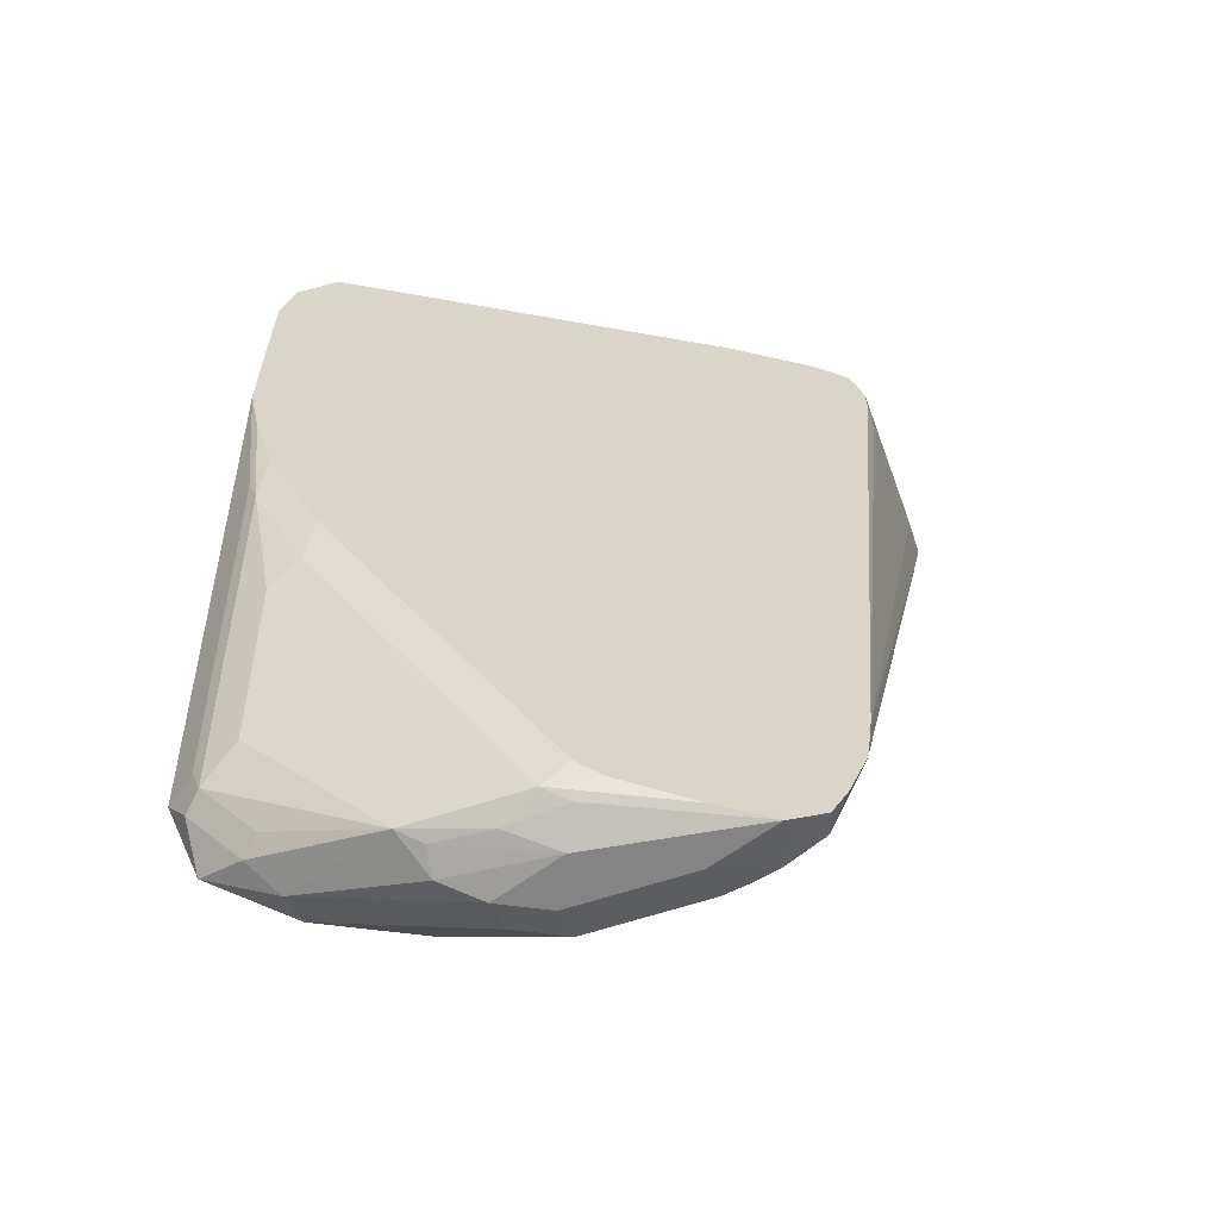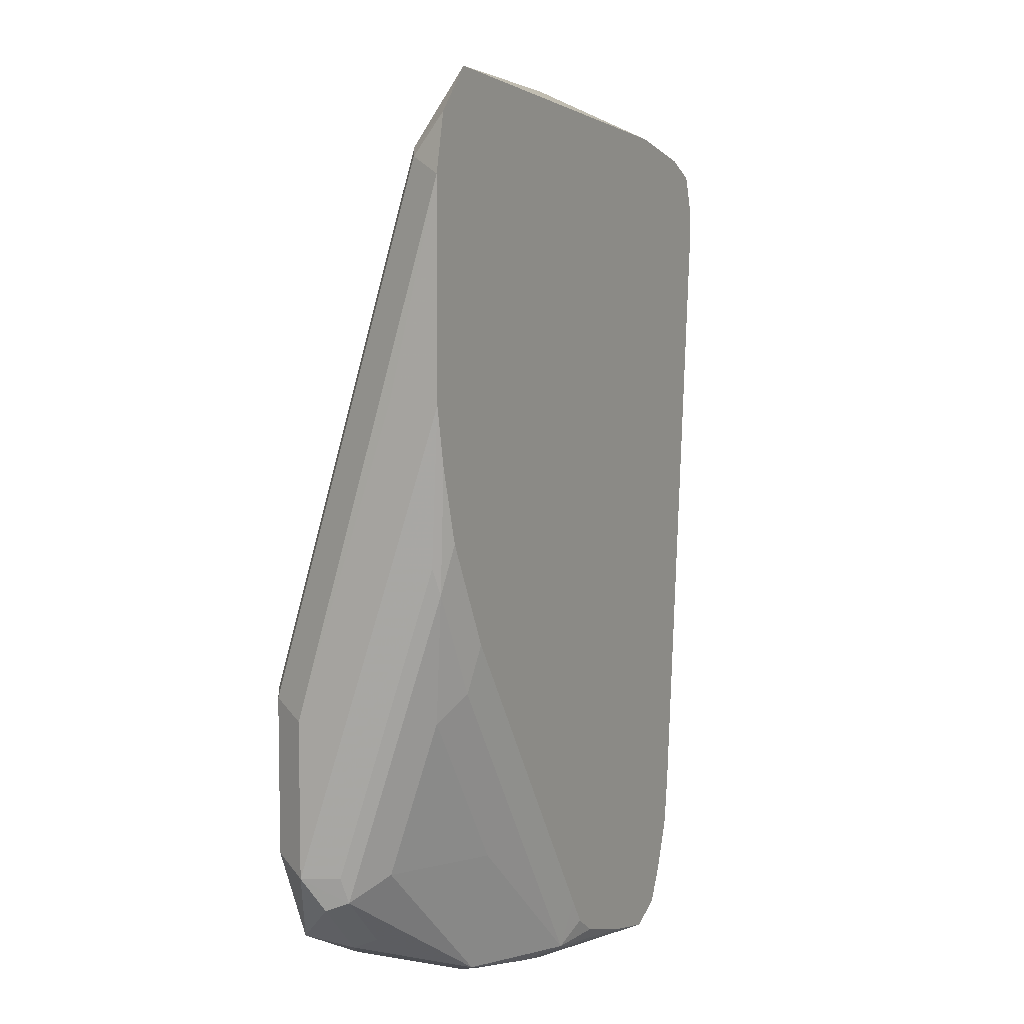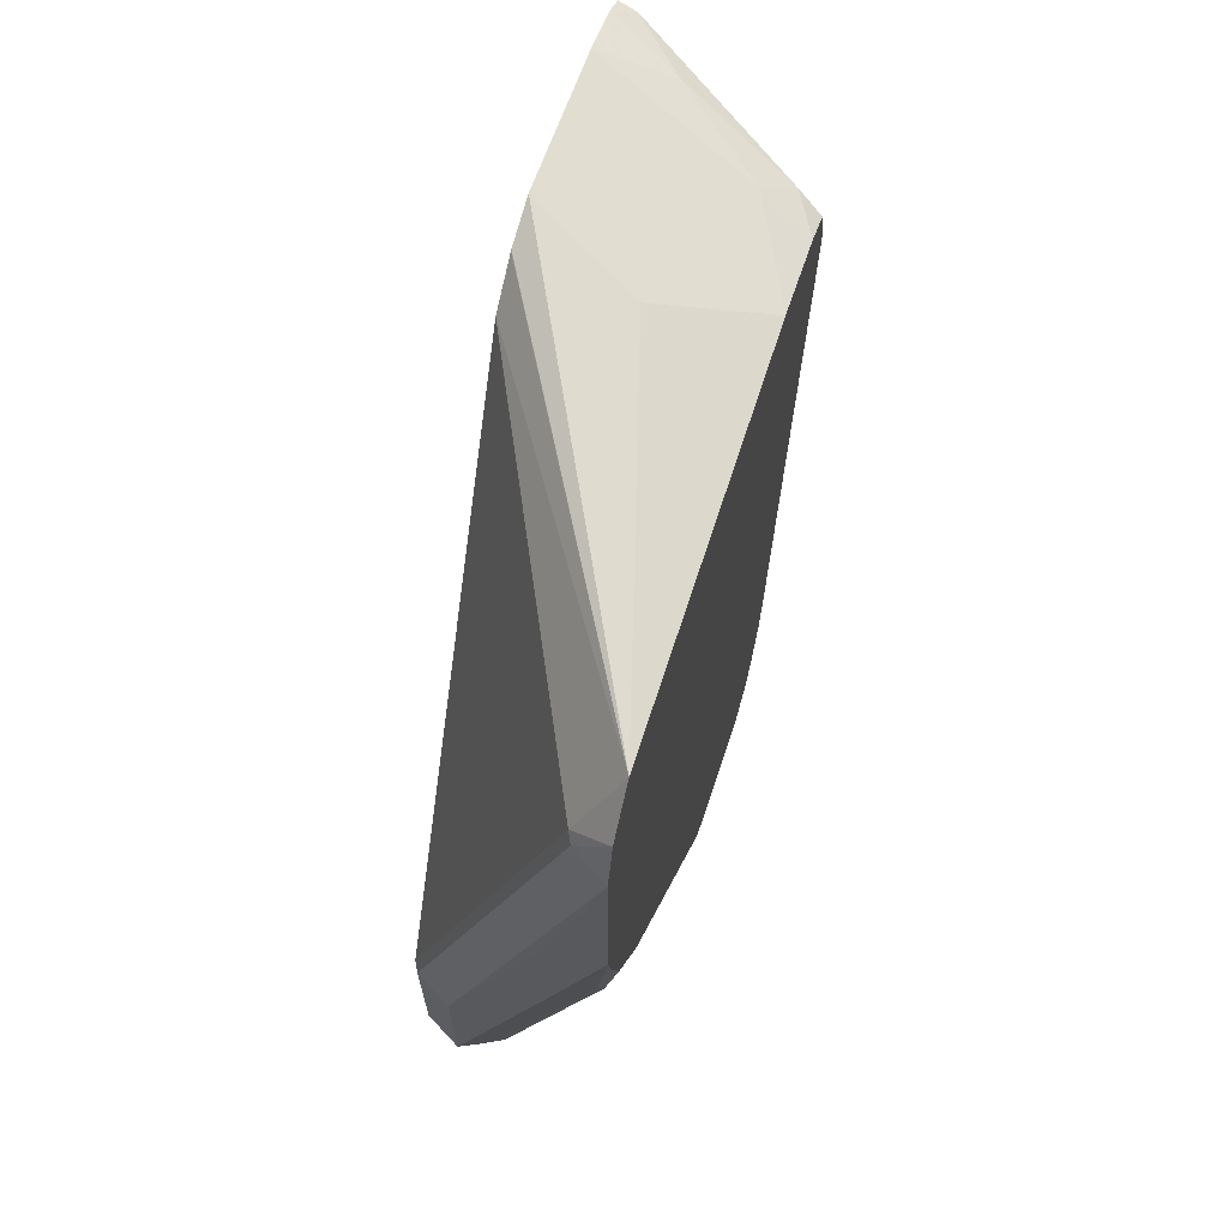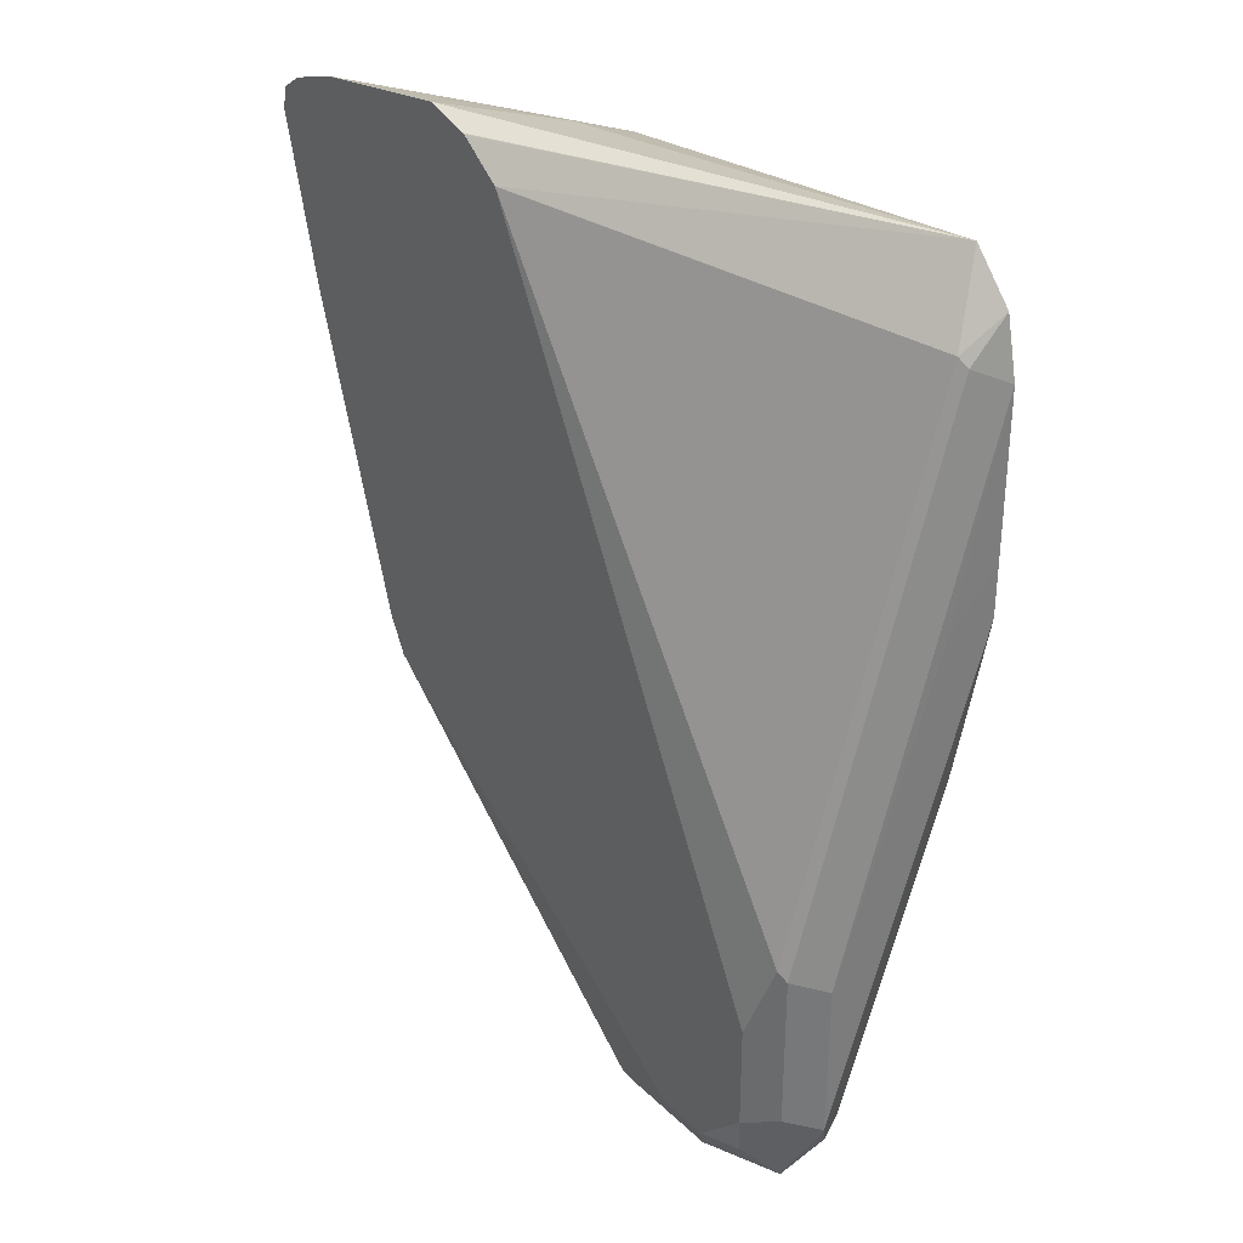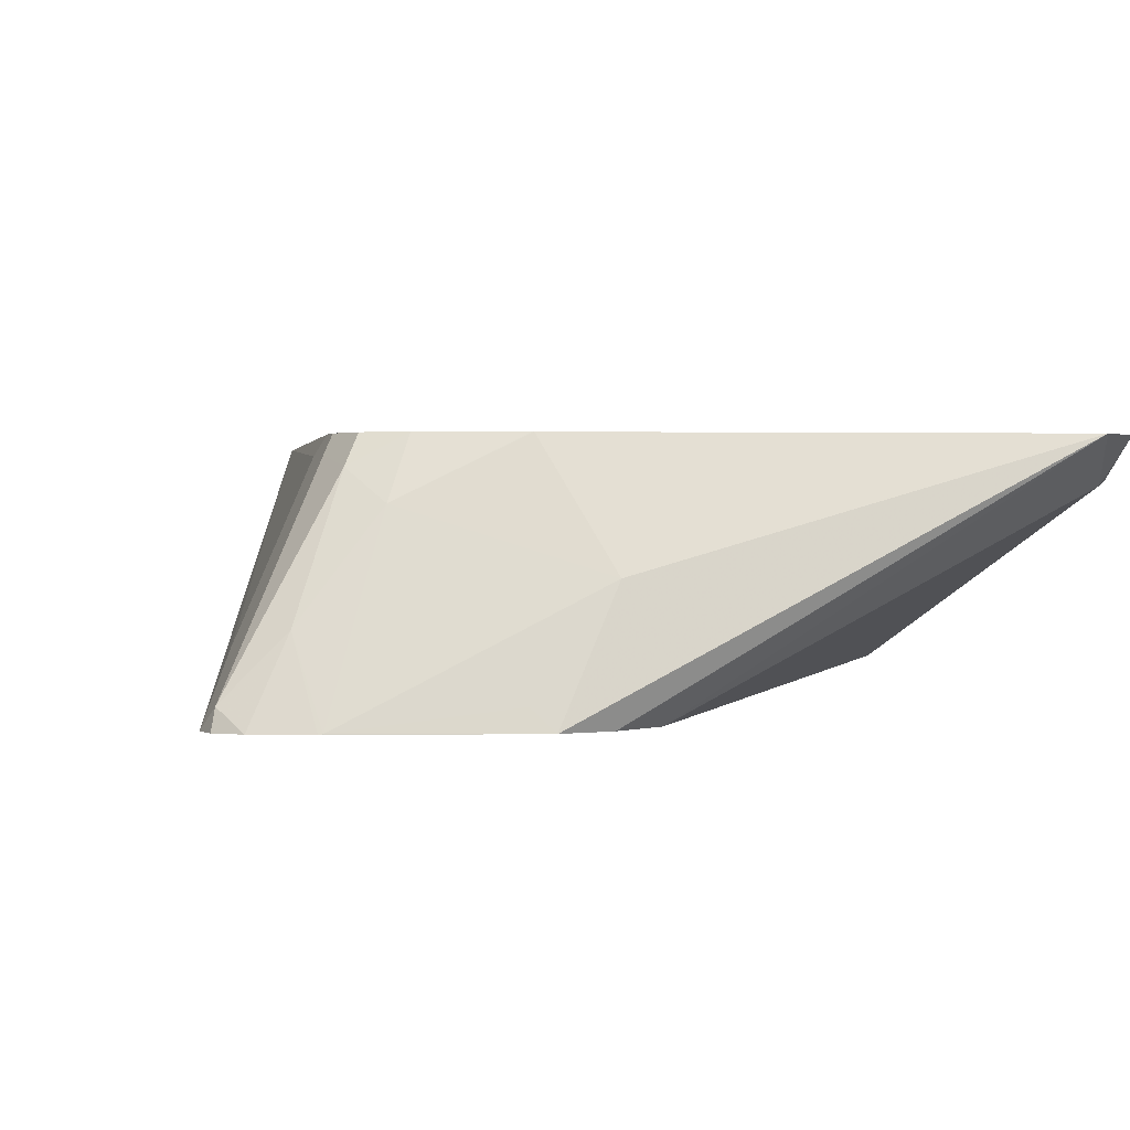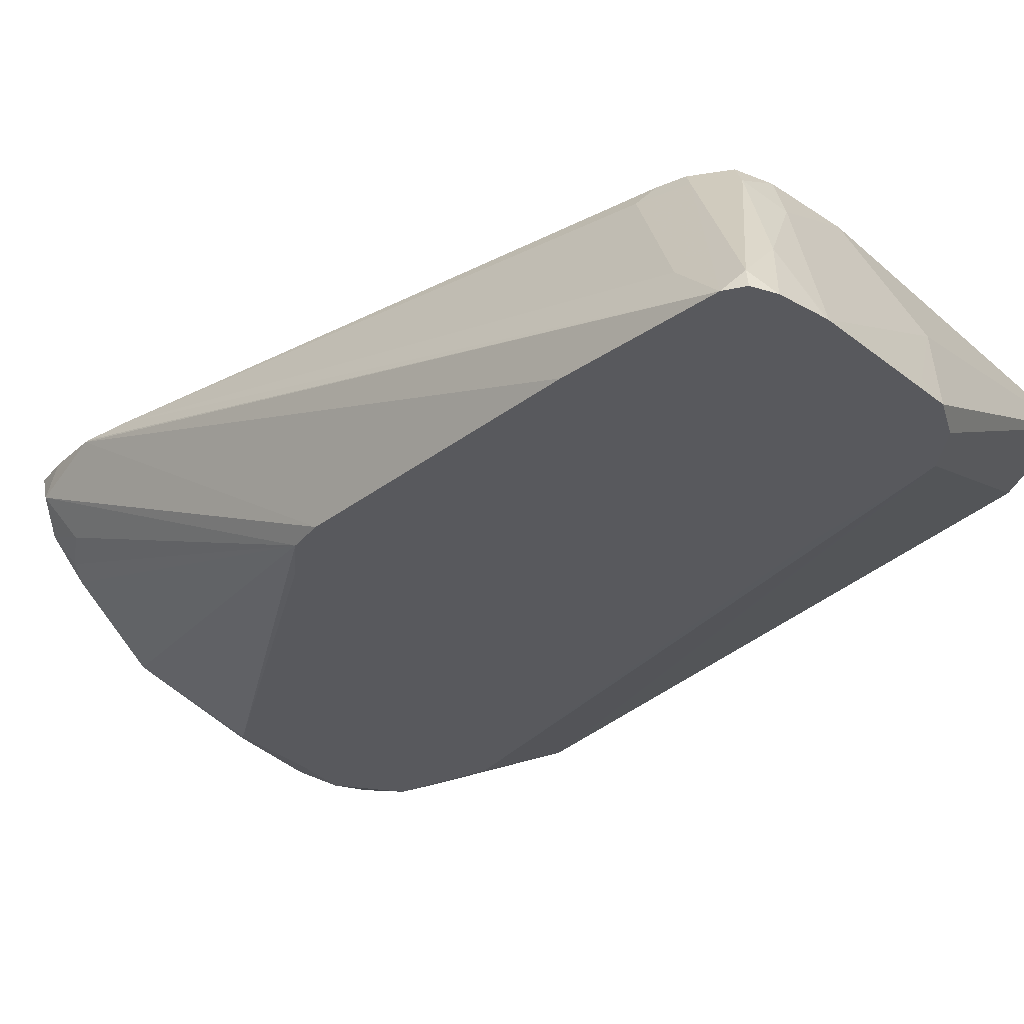
<metadata>
{"format":"obj","ext":"obj","renderer":"f3d","projection":"perspective","resolution":1024,"background":"white","views":[{"elev":-61.3,"azim":-7.7,"up":"+Y"},{"elev":6.9,"azim":-62.8,"up":"+Y"},{"elev":66.9,"azim":-72.8,"up":"+Y"},{"elev":33.0,"azim":-127.9,"up":"+Y"},{"elev":1.3,"azim":167.0,"up":"+Z"},{"elev":-30.0,"azim":121.9,"up":"+Z"}]}
</metadata>
<code>
v -0.4313 -0.5032 0.611
v -0.4313 -0.4493 0.611
v -0.4253 -0.4972 0.5991
v -0.4193 -0.5271 0.6051
v -0.4253 -0.5152 0.617
v -0.4223 -0.5122 0.6245
v -0.4253 -0.5032 0.623
v -0.4313 -0.3953 0.647
v -0.4313 -0.3953 0.629
v -0.4311 -0.2694 0.6645
v -0.4253 -0.2636 0.653
v -0.4253 -0.4433 0.5991
v -0.4133 -0.5032 0.5931
v -0.4223 -0.4403 0.5976
v -0.4103 -0.5182 0.5961
v -0.3894 -0.5331 0.5991
v -0.3954 -0.5391 0.611
v -0.4073 -0.5331 0.617
v -0.4044 -0.5301 0.6245
v -0.3684 -0.5481 0.6425
v -0.4133 -0.5032 0.6357
v -0.4133 -0.4493 0.6537
v -0.4223 -0.4043 0.6605
v -0.4253 -0.3953 0.659
v -0.4313 -0.342 0.6645
v -0.4313 -0.3415 0.647
v -0.4268 -0.2499 0.6645
v -0.4313 -0.324 0.6645
v -0.4223 -0.2606 0.6515
v -0.3954 -0.5211 0.5931
v -0.4133 -0.4672 0.5931
v -0.3503 -0.4136 0.5928
v -0.3486 -0.4205 0.5928
v -0.2996 -0.2398 0.5928
v -0.3055 -0.2516 0.5928
v -0.3504 -0.5301 0.5976
v -0.3534 -0.5331 0.5991
v -0.3355 -0.5511 0.617
v -0.3415 -0.5571 0.629
v -0.3564 -0.5541 0.632
v -0.3594 -0.5511 0.641
v -0.3415 -0.5526 0.6492
v -0.3325 -0.5481 0.6605
v -0.3774 -0.5032 0.6537
v -0.4044 -0.4403 0.6605
v -0.4201 -0.3876 0.6645
v -0.4274 -0.3619 0.6645
v -0.4266 -0.2497 0.6645
v -0.4133 -0.2349 0.6645
v -0.2994 -0.2396 0.5928
v -0.3774 -0.5211 0.5931
v -0.3417 -0.4251 0.5928
v -0.3368 -0.4267 0.5928
v -0.2538 -0.4358 0.5928
v -0.3189 -0.2852 0.5928
v -0.319 -0.2856 0.5928
v -0.337 -0.3575 0.5928
v -0.3175 -0.5511 0.617
v -0.2396 -0.4253 0.5928
v -0.3235 -0.5571 0.629
v -0.3235 -0.5571 0.647
v -0.3235 -0.5511 0.659
v -0.29 -0.5532 0.6645
v -0.3157 -0.5459 0.6645
v -0.3244 -0.5401 0.6645
v -0.3303 -0.5313 0.6645
v -0.3662 -0.4774 0.6645
v -0.4021 -0.4235 0.6645
v -0.2876 -0.2336 0.629
v -0.2698 -0.2246 0.5928
v -0.2849 -0.2289 0.5928
v -0.2853 -0.229 0.5928
v -0.2701 -0.2514 0.6645
v -0.2816 -0.5511 0.635
v -0.2336 -0.4133 0.5928
v -0.2561 -0.5481 0.656
v -0.2636 -0.5391 0.641
v -0.2741 -0.5481 0.638
v -0.2876 -0.5571 0.647
v -0.2701 -0.5571 0.6645
v -0.2606 -0.2426 0.638
v -0.2516 -0.2336 0.611
v -0.2636 -0.2276 0.5991
v -0.2157 -0.2336 0.5931
v -0.2159 -0.2335 0.5928
v -0.2695 -0.2515 0.6645
v -0.2337 -0.2516 0.647
v -0.2673 -0.5526 0.647
v -0.2454 -0.5219 0.6645
v -0.2022 -0.308 0.5928
v -0.2519 -0.5396 0.6645
v -0.2575 -0.551 0.6645
v -0.2695 -0.557 0.6645
v -0.2246 -0.2426 0.62
v -0.2144 -0.2339 0.5928
v -0.2156 -0.2336 0.5928
v -0.2097 -0.2456 0.617
v -0.2407 -0.2587 0.6645
v -0.2246 -0.2606 0.656
v -0.2579 -0.5512 0.6645
v -0.2449 -0.5198 0.6645
v -0.2021 -0.3077 0.5928
v -0.1886 -0.2519 0.5928
v -0.1979 -0.2394 0.5928
v -0.1917 -0.2456 0.5991
v -0.2289 -0.2649 0.6645
v -0.2217 -0.2756 0.659
v -0.2429 -0.5032 0.6645
v -0.1905 -0.2444 0.5928
v -0.2217 -0.2935 0.659
v -0.2037 -0.2756 0.623
v -0.1977 -0.2696 0.611
v -0.2244 -0.2783 0.6645
v -0.2244 -0.288 0.6645
f 45 68 46
f 43 67 45
f 43 66 67
f 43 65 66
f 43 62 63
f 43 63 64
f 42 62 43
f 45 67 68
f 41 61 42
f 43 64 65
f 42 61 62
f 58 74 60
f 49 70 71
f 49 71 72
f 49 72 50
f 49 73 69
f 58 59 74
f 59 75 76
f 59 76 77
f 59 77 78
f 59 78 74
f 40 61 41
f 60 74 79
f 61 80 62
f 49 69 70
f 39 61 40
f 32 90 75
f 39 79 80
f 32 34 50
f 62 80 63
f 32 50 72
f 32 72 71
f 32 71 70
f 32 70 85
f 32 85 96
f 32 96 95
f 32 95 104
f 32 104 109
f 32 109 103
f 32 103 102
f 32 102 90
f 32 75 59
f 32 59 54
f 32 54 53
f 32 53 52
f 32 52 33
f 36 58 37
f 36 51 54
f 36 54 59
f 36 59 58
f 38 58 60
f 38 60 39
f 39 60 79
f 39 80 61
f 69 81 94
f 88 100 93
f 69 82 83
f 89 90 102
f 89 102 103
f 89 103 101
f 95 97 104
f 97 105 104
f 97 99 105
f 98 106 99
f 99 106 107
f 99 107 105
f 101 103 108
f 103 109 105
f 88 92 100
f 103 105 107
f 103 110 111
f 103 111 112
f 103 112 108
f 104 105 109
f 106 113 107
f 107 113 114
f 107 114 110
f 108 112 111
f 108 111 110
f 108 110 114
f 32 35 34
f 103 107 110
f 87 97 94
f 87 99 97
f 87 98 99
f 69 83 70
f 69 73 81
f 70 83 84
f 70 84 85
f 73 86 87
f 73 87 81
f 74 78 88
f 74 88 79
f 75 89 76
f 75 90 89
f 76 91 92
f 76 92 88
f 76 88 77
f 76 89 91
f 77 88 78
f 79 88 80
f 80 88 93
f 81 87 94
f 82 84 83
f 82 94 84
f 84 95 96
f 84 96 85
f 84 94 97
f 84 97 95
f 86 98 87
f 69 94 82
f 32 55 35
f 31 56 57
f 32 57 56
f 6 21 22
f 6 22 23
f 6 23 24
f 6 24 7
f 8 24 25
f 9 26 10
f 10 27 11
f 10 26 28
f 10 28 25
f 10 25 47
f 10 47 46
f 6 20 21
f 10 46 68
f 10 67 66
f 10 66 65
f 10 65 64
f 10 64 63
f 10 63 80
f 10 80 93
f 10 93 100
f 10 100 92
f 10 92 91
f 10 91 89
f 10 89 101
f 10 68 67
f 6 19 20
f 5 19 6
f 4 18 5
f 32 56 55
f 1 2 12
f 1 12 3
f 1 3 4
f 1 4 5
f 1 5 6
f 1 6 7
f 1 7 24
f 1 24 8
f 1 8 25
f 1 25 28
f 1 28 26
f 1 26 9
f 1 9 2
f 2 9 10
f 2 10 11
f 2 11 12
f 3 13 15
f 3 15 4
f 3 12 14
f 3 14 13
f 4 15 30
f 4 30 16
f 4 16 17
f 4 17 18
f 10 101 108
f 10 108 114
f 5 18 19
f 10 113 106
f 20 41 42
f 20 42 43
f 20 43 21
f 21 43 44
f 21 44 22
f 22 44 43
f 22 43 45
f 22 45 23
f 23 45 46
f 23 46 47
f 23 47 24
f 20 40 41
f 27 48 29
f 29 49 50
f 29 50 34
f 30 51 36
f 30 33 52
f 30 52 53
f 30 53 54
f 30 54 51
f 31 35 55
f 31 55 56
f 10 114 113
f 31 57 32
f 29 48 49
f 18 20 19
f 24 47 25
f 11 29 14
f 10 98 86
f 17 20 18
f 10 86 73
f 10 73 49
f 10 49 48
f 10 48 27
f 11 27 29
f 11 14 12
f 13 30 15
f 13 14 31
f 13 32 33
f 13 31 32
f 16 58 38
f 17 40 20
f 17 39 40
f 16 39 17
f 16 38 39
f 13 33 30
f 16 37 58
f 10 106 98
f 16 30 36
f 14 35 31
f 14 34 35
f 14 29 34
f 16 36 37

</code>
